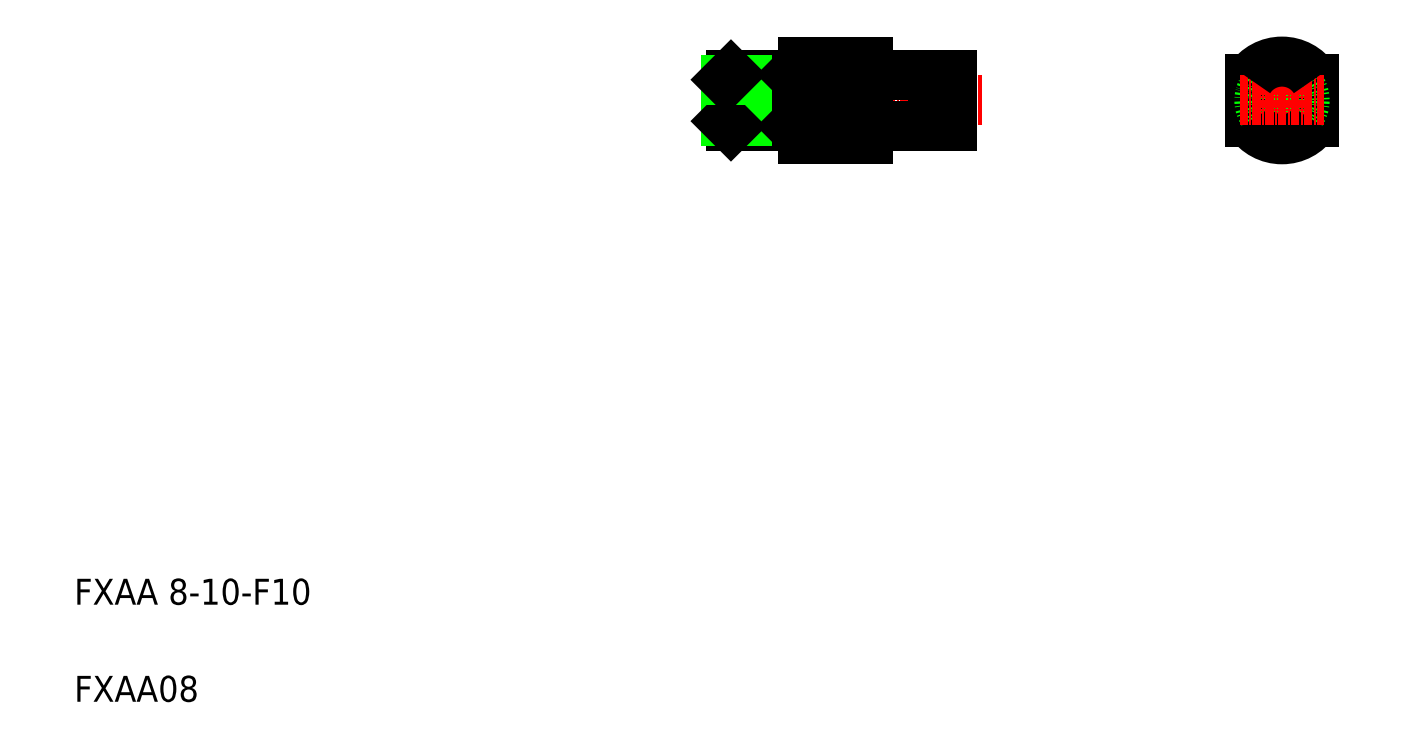
<metadata>
{"format":"dxf","ext":"dxf","renderer":"ezdxf+matplotlib","layout":"modelspace","background":"white","min_lineweight":24,"dpi":150}
</metadata>
<code>
0
SECTION
2
ENTITIES
0
LINE
8
CENTER
10
54.22
20
183
30
0
11
96.79
21
183
31
0
0
LINE
8
0
10
89.26
20
187
30
0
11
89.26
21
179
31
0
0
LINE
8
0
10
90.16
20
187
30
0
11
90.16
21
179
31
0
0
LINE
8
0
10
92.26
20
187
30
0
11
92.26
21
179
31
0
0
LINE
8
0
10
68.26
20
179.8
30
0
11
68.26
21
186.2
31
0
0
LINE
8
0
10
79.26
20
186.7
30
0
11
79.26
21
181.3
31
0
0
LINE
8
0
10
69.26
20
179.7
30
0
11
79.26
21
186.3
31
0
0
LINE
8
0
10
69.26
20
186.3
30
0
11
79.26
21
179.7
31
0
0
LINE
8
0
10
57.26
20
179.8
30
0
11
57.26
21
186.2
31
0
0
LINE
8
0
10
58.06
20
179
30
0
11
58.06
21
187
31
0
0
LINE
8
0
10
67.46
20
179
30
0
11
67.46
21
187
31
0
0
LINE
8
0
10
69.26
20
189
30
0
11
69.26
21
177
31
0
0
TEXT
8
0
10
-43.42
20
105.1
30
0
40
4
1
FXAA 8-10-F10
0
TEXT
8
0
10
-43.42
20
90.1
30
0
40
4
1
FXAA08
0
LINE
8
0
10
69.26
20
177
30
0
11
79.26
21
177
31
0
0
LINE
8
0
10
79.26
20
179.7
30
0
11
69.26
21
179.7
31
0
0
LINE
8
0
10
58.06
20
179
30
0
11
67.46
21
179
31
0
0
LINE
8
0
10
57.26
20
179.8
30
0
11
68.26
21
179.8
31
0
0
LINE
8
0
10
57.26
20
179.8
30
0
11
58.06
21
179
31
0
0
LINE
8
0
10
68.26
20
179.8
30
0
11
69.26
21
179.8
31
0
0
LINE
8
0
10
68.26
20
179.8
30
0
11
67.46
21
179
31
0
0
LINE
8
0
10
89.26
20
179
30
0
11
79.46
21
179
31
0
0
LINE
8
0
10
79.26
20
181.3
30
0
11
79.26
21
177
31
0
0
ARC
8
0
10
79.46
20
178.8
30
0
40
0.2
50
90
51
180
0
LINE
8
0
10
89.26
20
179.5
30
0
11
90.16
21
179.5
31
0
0
LINE
8
0
10
90.16
20
179
30
0
11
92.26
21
179
31
0
0
LINE
8
0
10
69.26
20
189
30
0
11
79.26
21
189
31
0
0
LINE
8
0
10
79.26
20
186.3
30
0
11
69.26
21
186.3
31
0
0
LINE
8
0
10
58.06
20
187
30
0
11
67.46
21
187
31
0
0
LINE
8
0
10
57.26
20
186.2
30
0
11
68.26
21
186.2
31
0
0
LINE
8
0
10
58.06
20
187
30
0
11
57.26
21
186.2
31
0
0
LINE
8
0
10
68.26
20
186.2
30
0
11
69.26
21
186.2
31
0
0
LINE
8
0
10
68.26
20
186.2
30
0
11
67.46
21
187
31
0
0
LINE
8
0
10
79.46
20
187
30
0
11
89.26
21
187
31
0
0
LINE
8
0
10
79.26
20
189
30
0
11
79.26
21
186.7
31
0
0
ARC
8
0
10
79.46
20
187.2
30
0
40
0.2
50
180
51
270
0
LINE
8
0
10
81.91
20
187
30
0
11
81.91
21
187
31
0
0
LINE
8
0
10
89.26
20
186.5
30
0
11
90.16
21
186.5
31
0
0
LINE
8
0
10
84.36
20
187
30
0
11
84.36
21
187
31
0
0
LINE
8
0
10
90.16
20
187
30
0
11
92.26
21
187
31
0
0
LINE
8
0
10
148.2
20
186.3
30
0
11
148.2
21
179.7
31
0
0
LINE
8
0
10
138.2
20
186.3
30
0
11
138.2
21
179.7
31
0
0
CIRCLE
8
0
10
143.2
20
183
30
0
40
4
0
CIRCLE
8
0
10
143.2
20
183
30
0
40
3.5
0
LINE
8
CENTER
10
143.2
20
191.2
30
0
11
143.2
21
174.9
31
0
0
ARC
8
0
10
143.2
20
183
30
0
40
6
50
213.6
51
326.4
0
LINE
8
CENTER
10
136.6
20
183
30
0
11
149.8
21
183
31
0
0
ARC
8
0
10
143.2
20
183
30
0
40
6
50
33.56
51
146.4
0
ENDSEC
0
EOF

</code>
